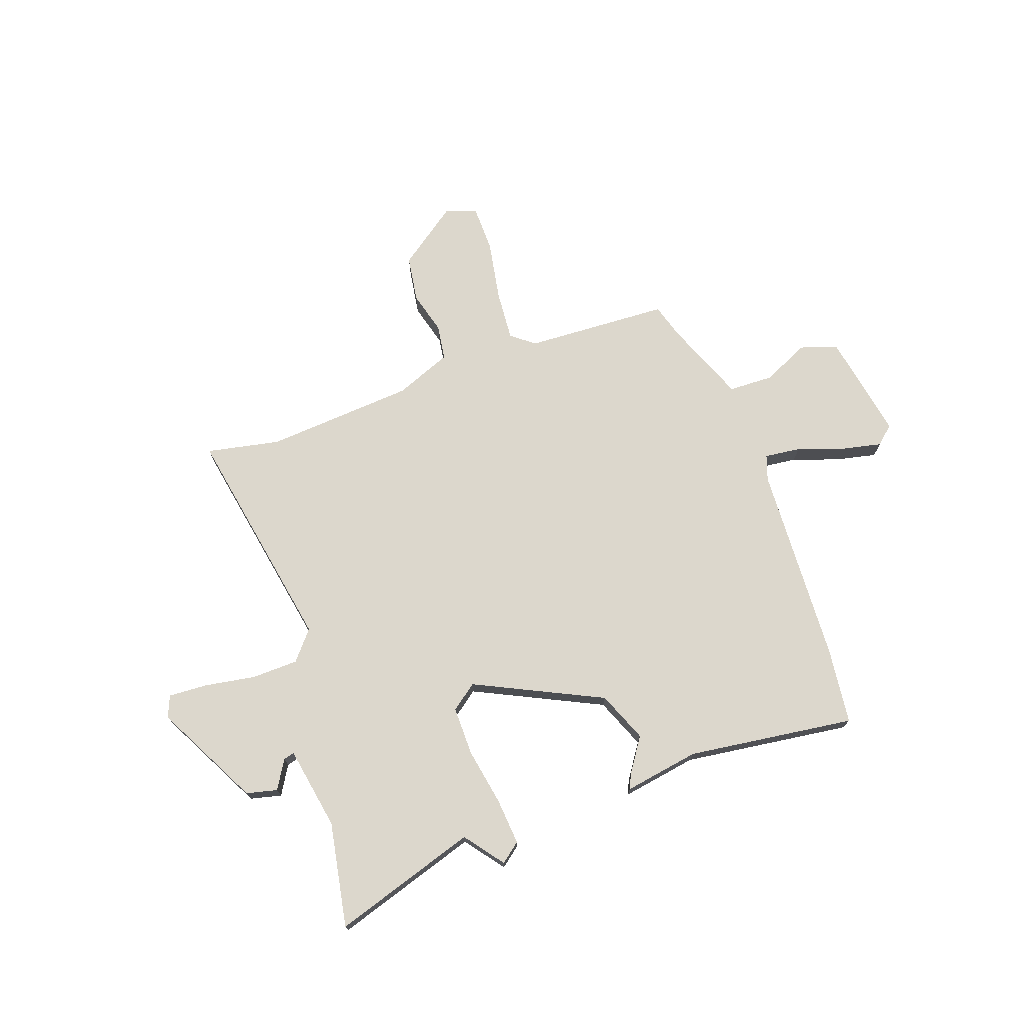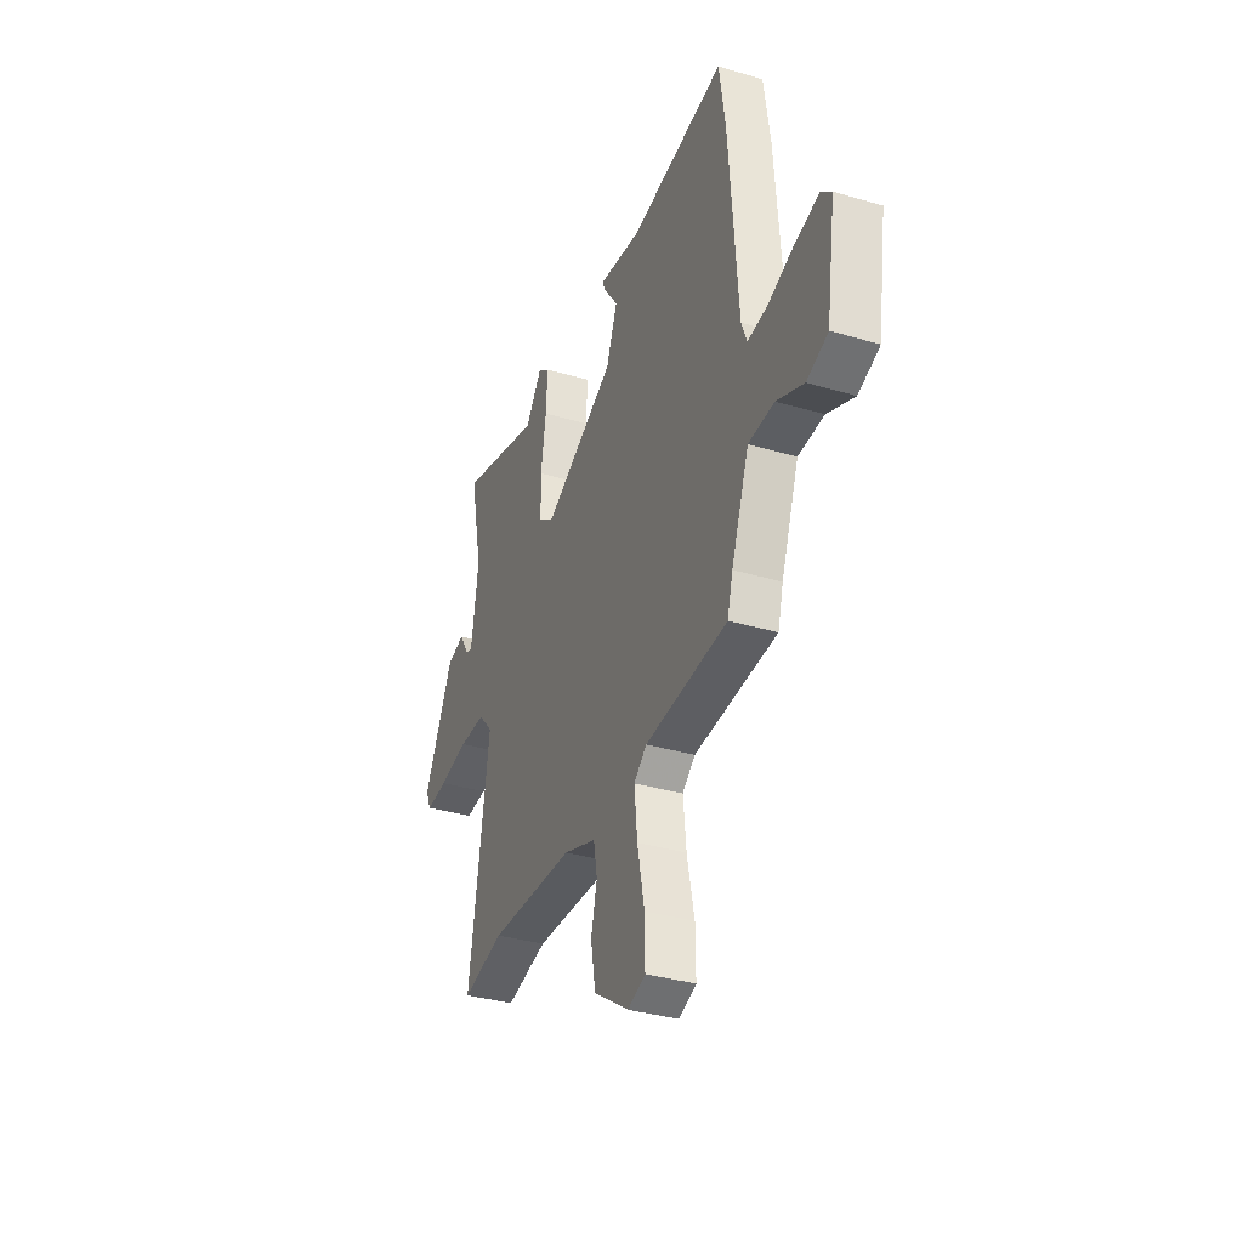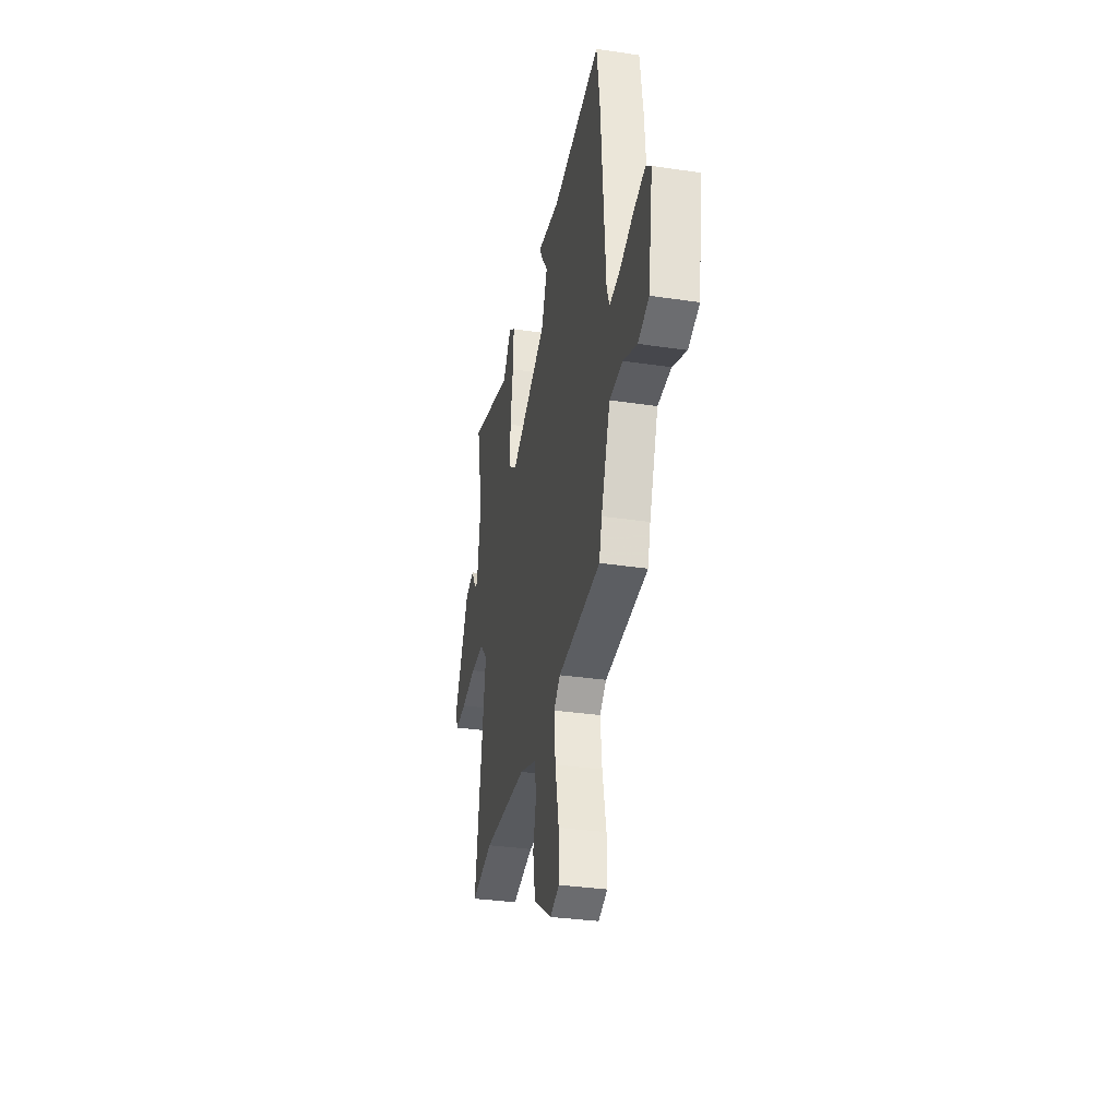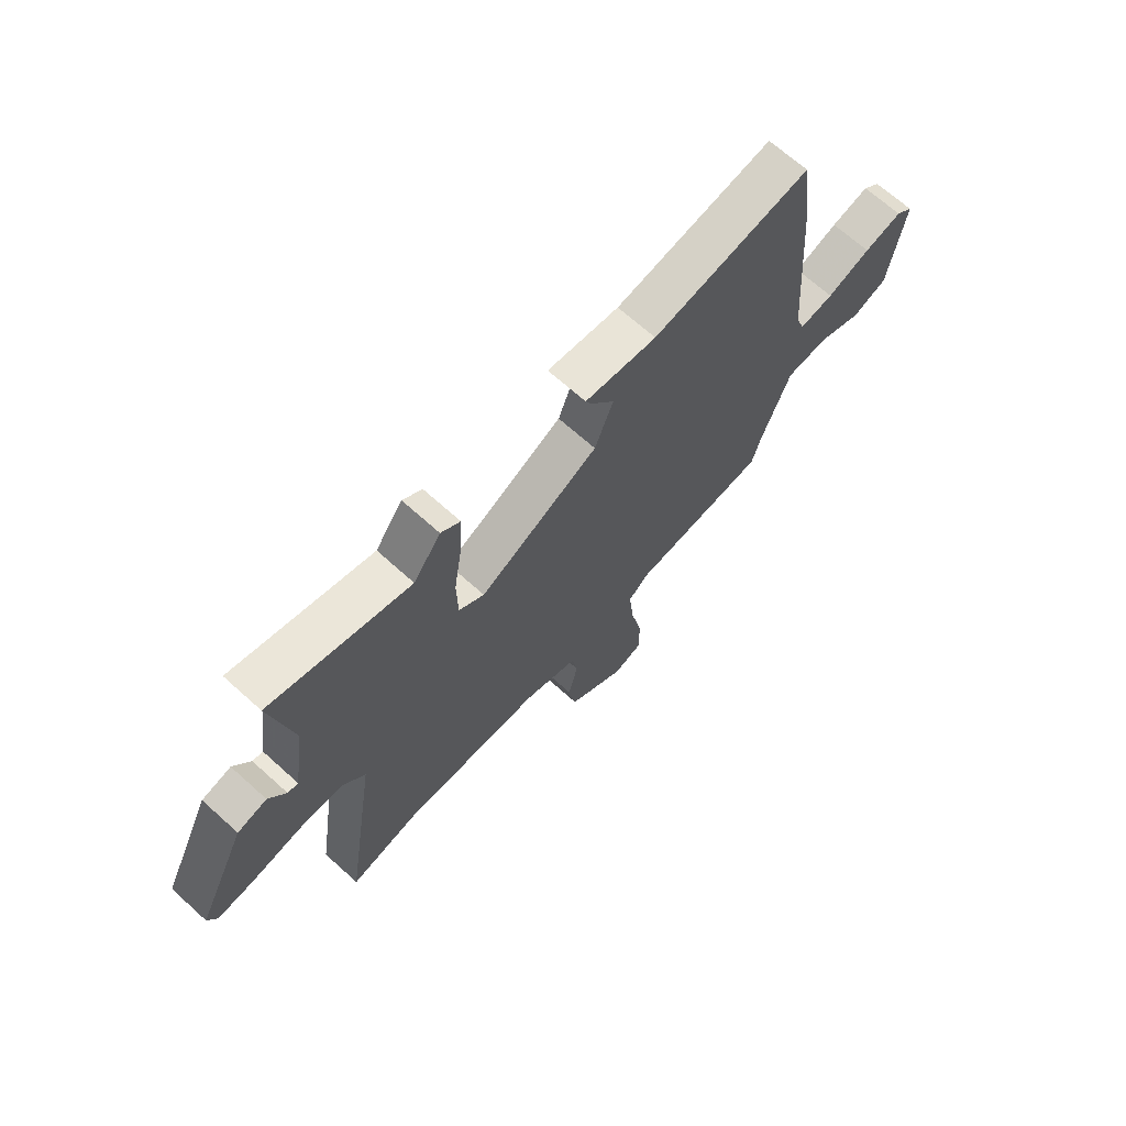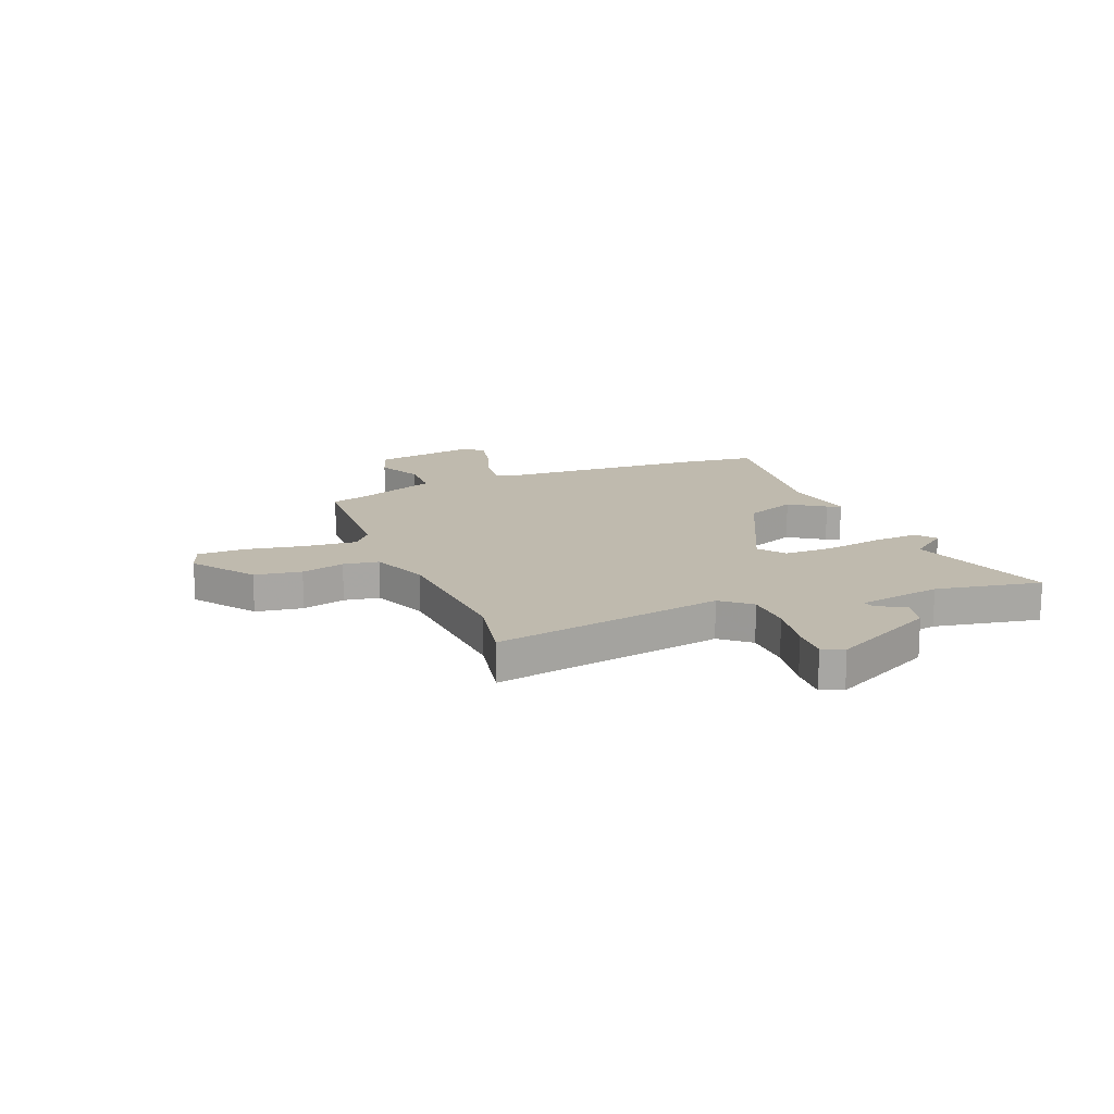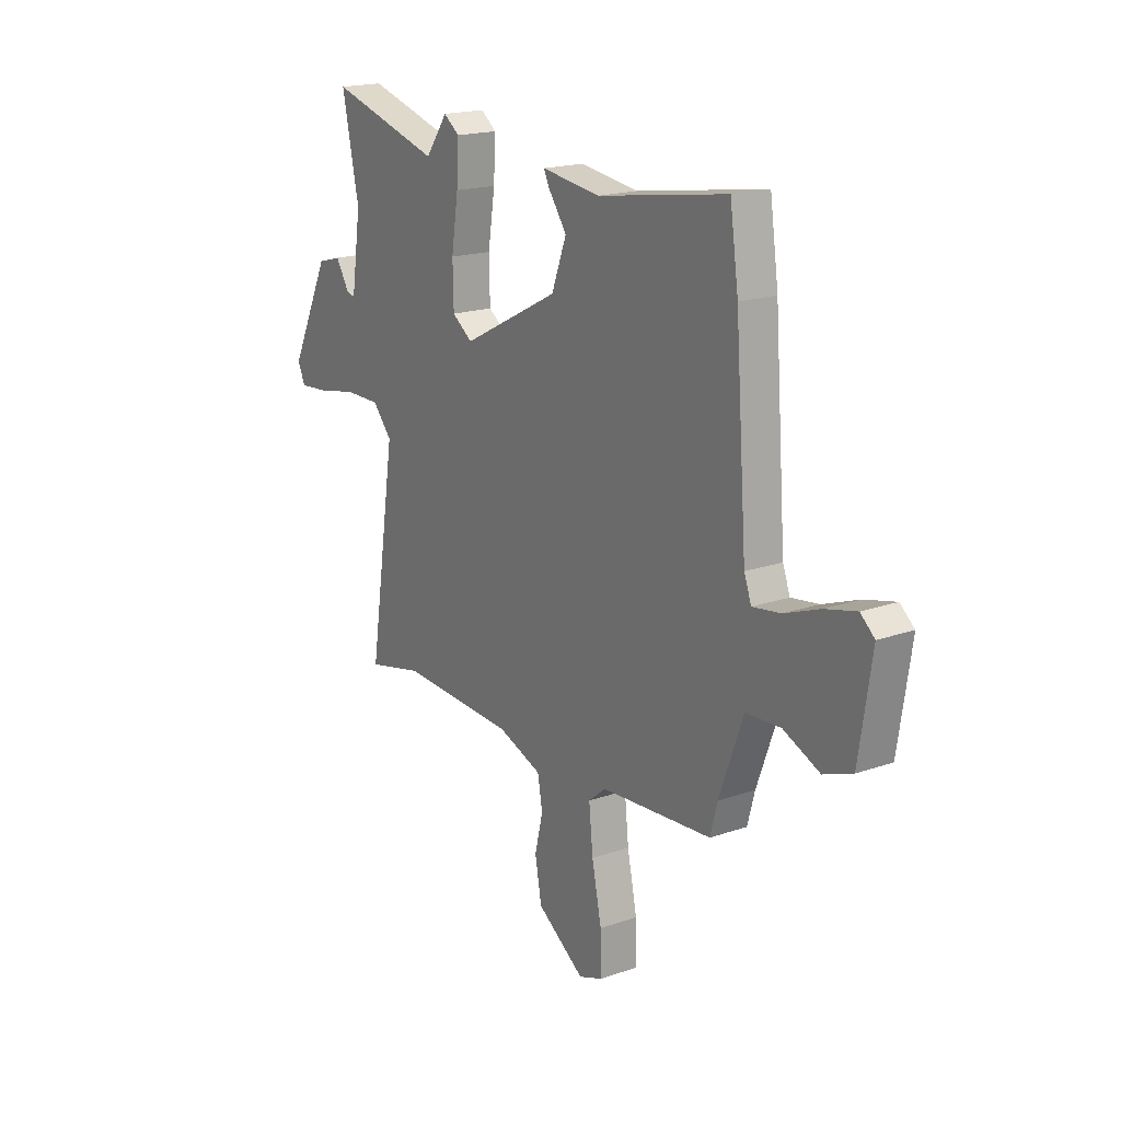
<metadata>
{"format":"obj","ext":"obj","renderer":"f3d","projection":"perspective","resolution":1024,"background":"white","views":[{"elev":72.8,"azim":-21.1,"up":"+Y"},{"elev":-35.0,"azim":68.5,"up":"+Z"},{"elev":-33.3,"azim":78.5,"up":"+Z"},{"elev":68.1,"azim":-47.9,"up":"+Z"},{"elev":15.7,"azim":-113.2,"up":"+Y"},{"elev":18.5,"azim":56.3,"up":"+Z"}]}
</metadata>
<code>
v -0.384 0.07 -0.474
v -0.524 0.07 -0.506
v -0.456 0.07 -0.066
v -0.504 0.07 -0.012
v -0.593 0.07 -0.012
v -0.691 0.07 -0.031
v -0.765 0.07 -0.037
v -0.783 0.07 0.004
v -0.684 0.07 0.207
v -0.625 0.07 0.223
v -0.591 0.07 0.169
v -0.57 0.07 0.164
v -0.546 0.07 0.325
v -0.588 0.07 0.525
v -0.309 0.07 0.445
v -0.254 0.07 0.521
v -0.215 0.07 0.492
v -0.22 0.07 0.403
v -0.237 0.07 0.292
v -0.235 0.07 0.198
v -0.184 0.07 0.162
v 0.056 0.07 0.285
v 0.093 0.07 0.383
v 0.046 0.07 0.449
v 0.034 0.07 0.475
v 0.179 0.07 0.455
v 0.499 0.07 0.506
v 0.52 0.07 0.36
v 0.549 0.07 -0.025
v 0.567 0.07 -0.073
v 0.636 0.07 -0.063
v 0.724 0.07 -0.03
v 0.801 0.07 -0.011
v 0.836 0.07 -0.041
v 0.805 0.07 -0.245
v 0.734 0.07 -0.272
v 0.644 0.07 -0.233
v 0.558 0.07 -0.238
v 0.499 0.07 -0.398
v 0.481 0.07 -0.465
v 0.205 0.07 -0.486
v 0.162 0.07 -0.522
v 0.172 0.07 -0.619
v 0.196 0.07 -0.734
v 0.197 0.07 -0.825
v 0.138 0.07 -0.847
v 0.02 0.07 -0.766
v 0.004 0.07 -0.677
v 0.024 0.07 -0.594
v 0.012 0.07 -0.527
v -0.098 0.07 -0.487
v -0.384 0 -0.474
v -0.524 0 -0.506
v -0.456 0 -0.066
v -0.504 0 -0.012
v -0.593 0 -0.012
v -0.691 0 -0.031
v -0.765 0 -0.037
v -0.783 0 0.004
v -0.684 0 0.207
v -0.625 0 0.223
v -0.591 0 0.169
v -0.57 0 0.164
v -0.546 0 0.325
v -0.588 0 0.525
v -0.309 0 0.445
v -0.254 0 0.521
v -0.215 0 0.492
v -0.22 0 0.403
v -0.237 0 0.292
v -0.235 0 0.198
v -0.184 0 0.162
v 0.056 0 0.285
v 0.093 0 0.383
v 0.046 0 0.449
v 0.034 0 0.475
v 0.179 0 0.455
v 0.499 0 0.506
v 0.52 0 0.36
v 0.549 0 -0.025
v 0.567 0 -0.073
v 0.636 0 -0.063
v 0.724 0 -0.03
v 0.801 0 -0.011
v 0.836 0 -0.041
v 0.805 0 -0.245
v 0.734 0 -0.272
v 0.644 0 -0.233
v 0.558 0 -0.238
v 0.499 0 -0.398
v 0.481 0 -0.465
v 0.205 0 -0.486
v 0.162 0 -0.522
v 0.172 0 -0.619
v 0.196 0 -0.734
v 0.197 0 -0.825
v 0.138 0 -0.847
v 0.02 0 -0.766
v 0.004 0 -0.677
v 0.024 0 -0.594
v 0.012 0 -0.527
v -0.098 0 -0.487
f 46 47 48 49
f 46 49 50
f 43 44 45 46
f 42 43 46 50
f 41 42 50 51
f 39 40 41 51
f 34 35 36 37
f 34 37 38
f 31 32 33 34
f 30 31 34 38
f 29 30 38 39
f 26 27 28 29
f 23 24 25 26
f 22 23 26 29
f 21 22 29 39
f 16 17 18 19
f 15 16 19 20
f 13 14 15 20
f 12 13 20 21
f 8 9 10 11
f 8 11 12
f 5 6 7 8
f 4 5 8 12
f 3 4 12 21
f 1 2 3 21
f 1 21 39 51
f 100 99 98 97
f 101 100 97
f 97 96 95 94
f 101 97 94 93
f 102 101 93 92
f 102 92 91 90
f 88 87 86 85
f 89 88 85
f 85 84 83 82
f 89 85 82 81
f 90 89 81 80
f 80 79 78 77
f 77 76 75 74
f 80 77 74 73
f 90 80 73 72
f 70 69 68 67
f 71 70 67 66
f 71 66 65 64
f 72 71 64 63
f 62 61 60 59
f 63 62 59
f 59 58 57 56
f 63 59 56 55
f 72 63 55 54
f 72 54 53 52
f 102 90 72 52
f 1 52 53 2
f 2 53 54 3
f 3 54 55 4
f 4 55 56 5
f 5 56 57 6
f 6 57 58 7
f 7 58 59 8
f 8 59 60 9
f 9 60 61 10
f 10 61 62 11
f 11 62 63 12
f 12 63 64 13
f 13 64 65 14
f 14 65 66 15
f 15 66 67 16
f 16 67 68 17
f 17 68 69 18
f 18 69 70 19
f 19 70 71 20
f 20 71 72 21
f 21 72 73 22
f 22 73 74 23
f 23 74 75 24
f 24 75 76 25
f 25 76 77 26
f 26 77 78 27
f 27 78 79 28
f 28 79 80 29
f 29 80 81 30
f 30 81 82 31
f 31 82 83 32
f 32 83 84 33
f 33 84 85 34
f 34 85 86 35
f 35 86 87 36
f 36 87 88 37
f 37 88 89 38
f 38 89 90 39
f 39 90 91 40
f 40 91 92 41
f 41 92 93 42
f 42 93 94 43
f 43 94 95 44
f 44 95 96 45
f 45 96 97 46
f 46 97 98 47
f 47 98 99 48
f 48 99 100 49
f 49 100 101 50
f 50 101 102 51
f 51 102 52 1

</code>
